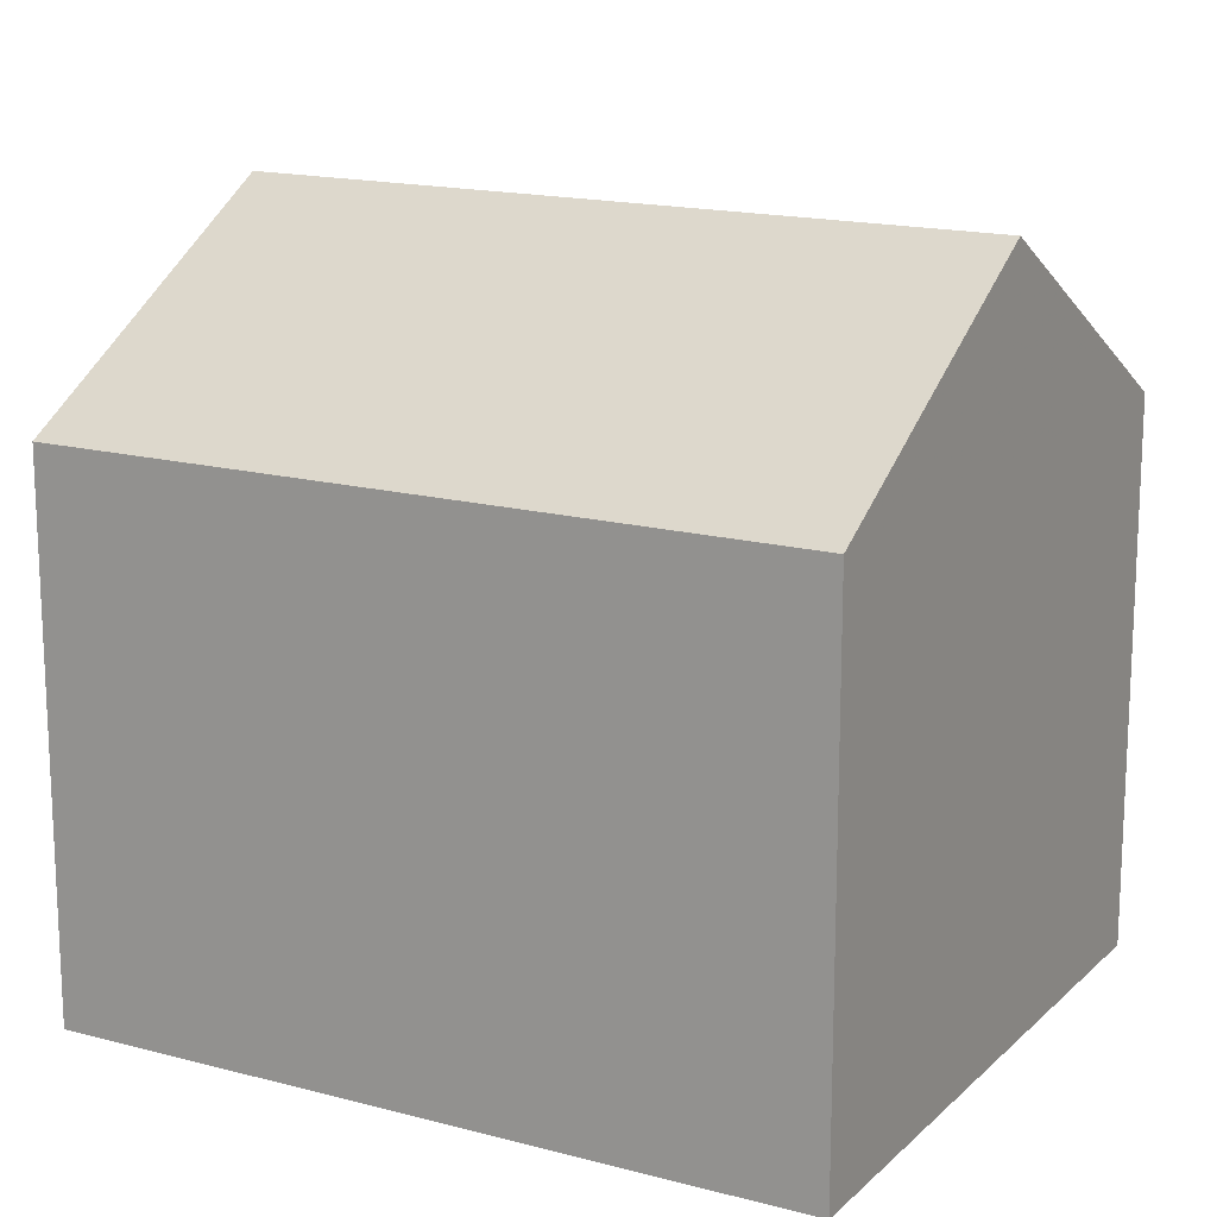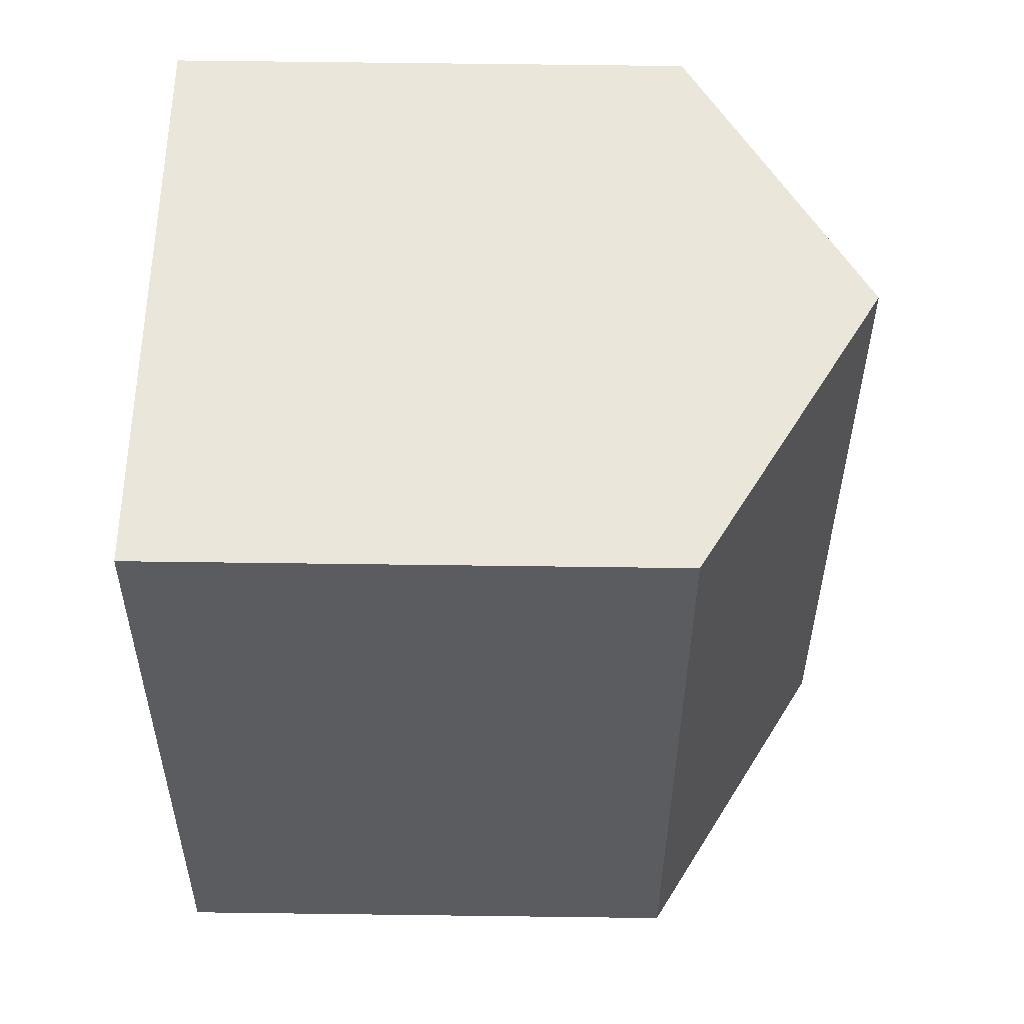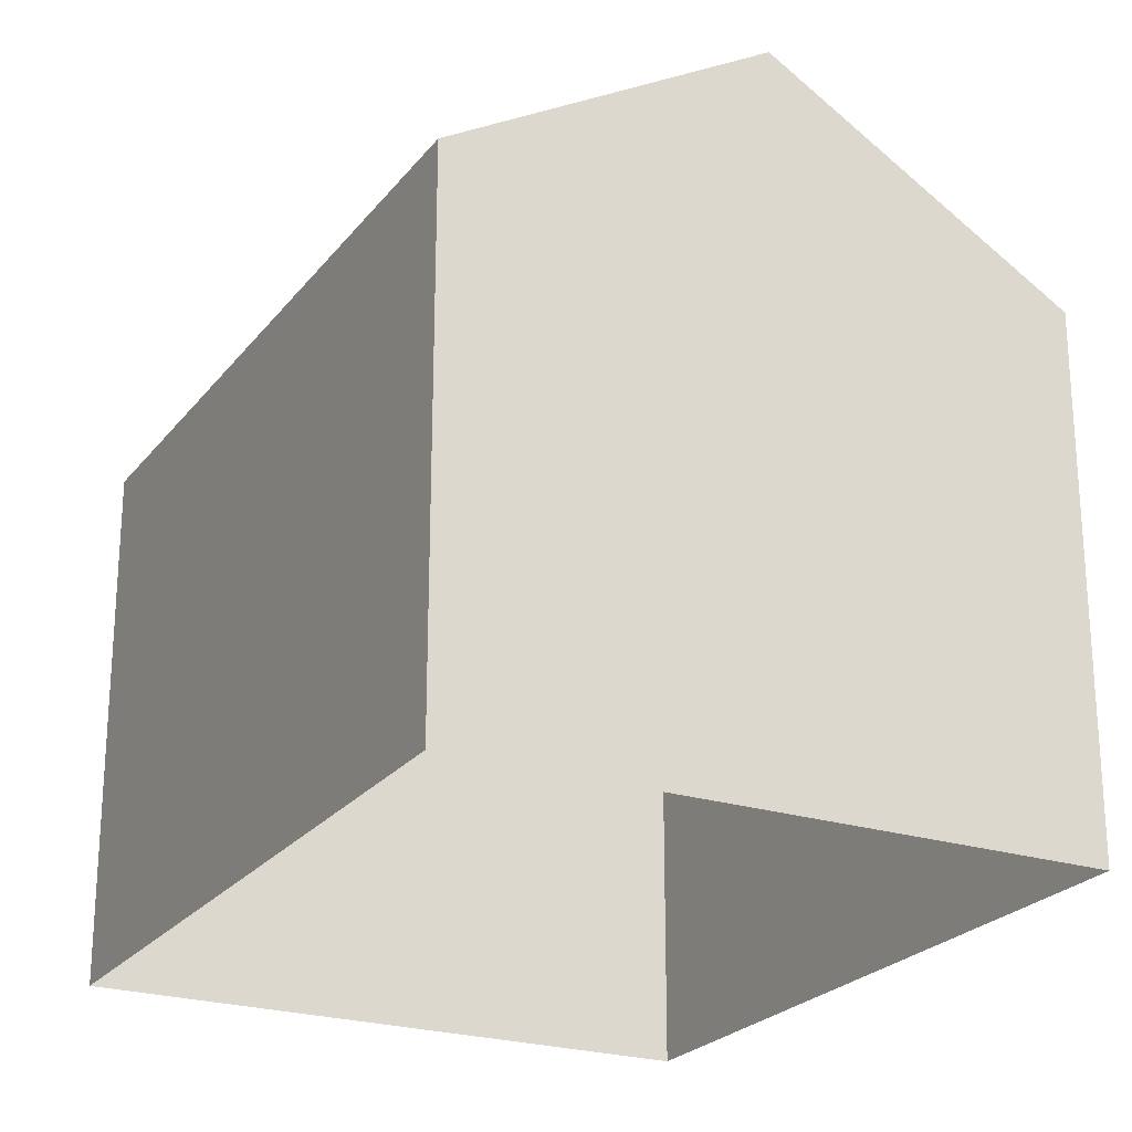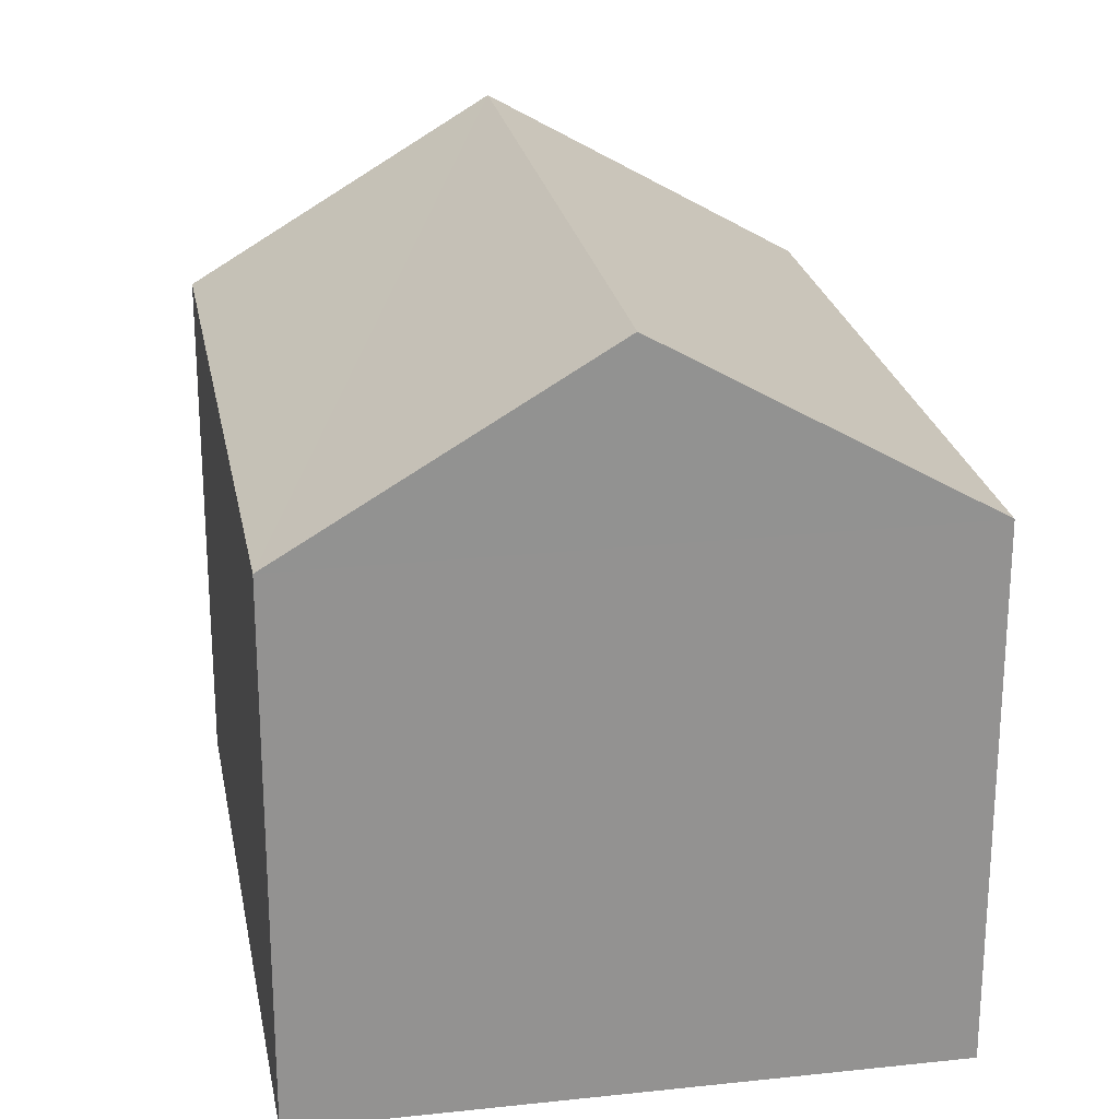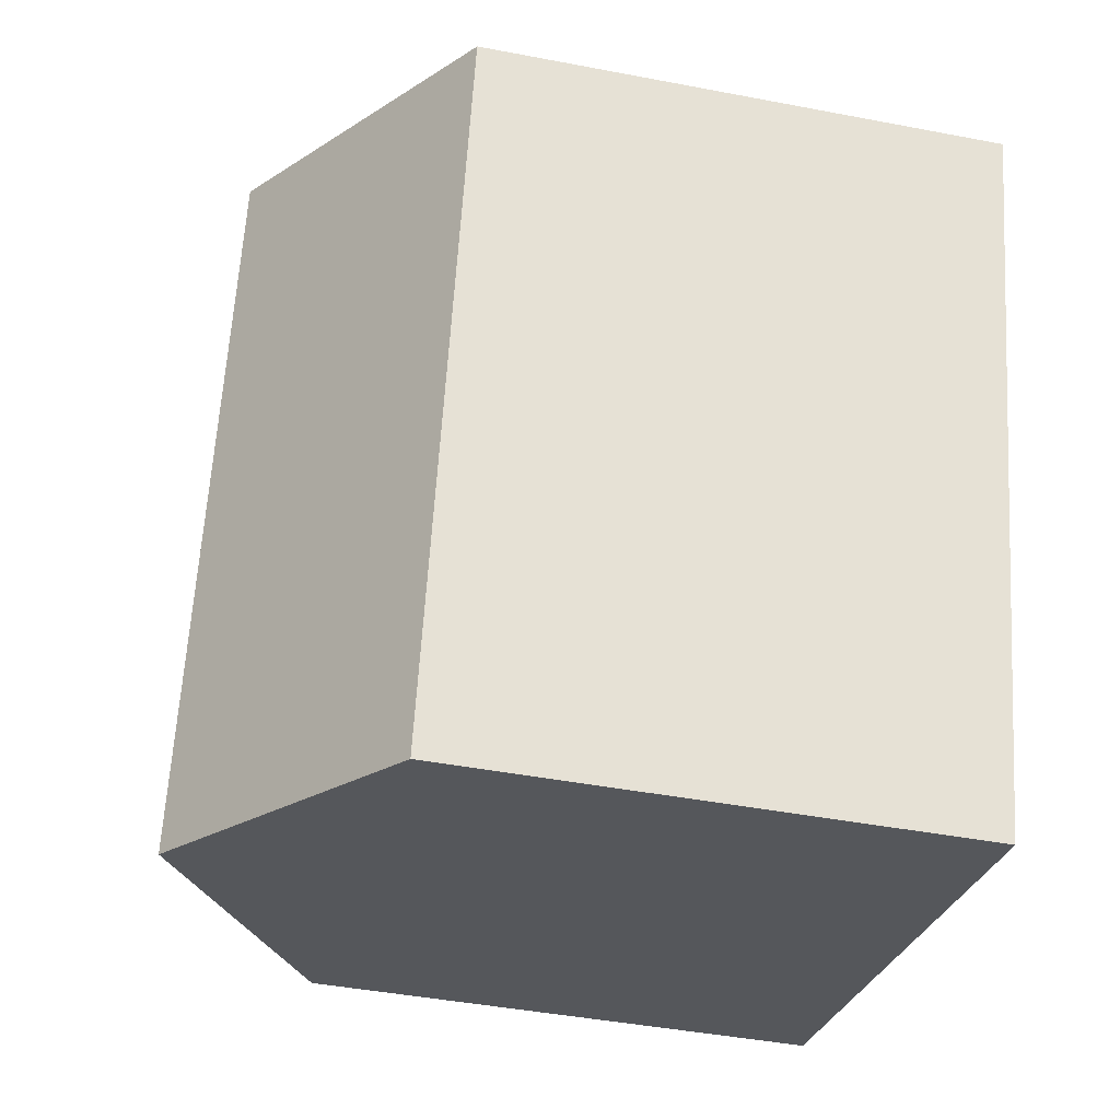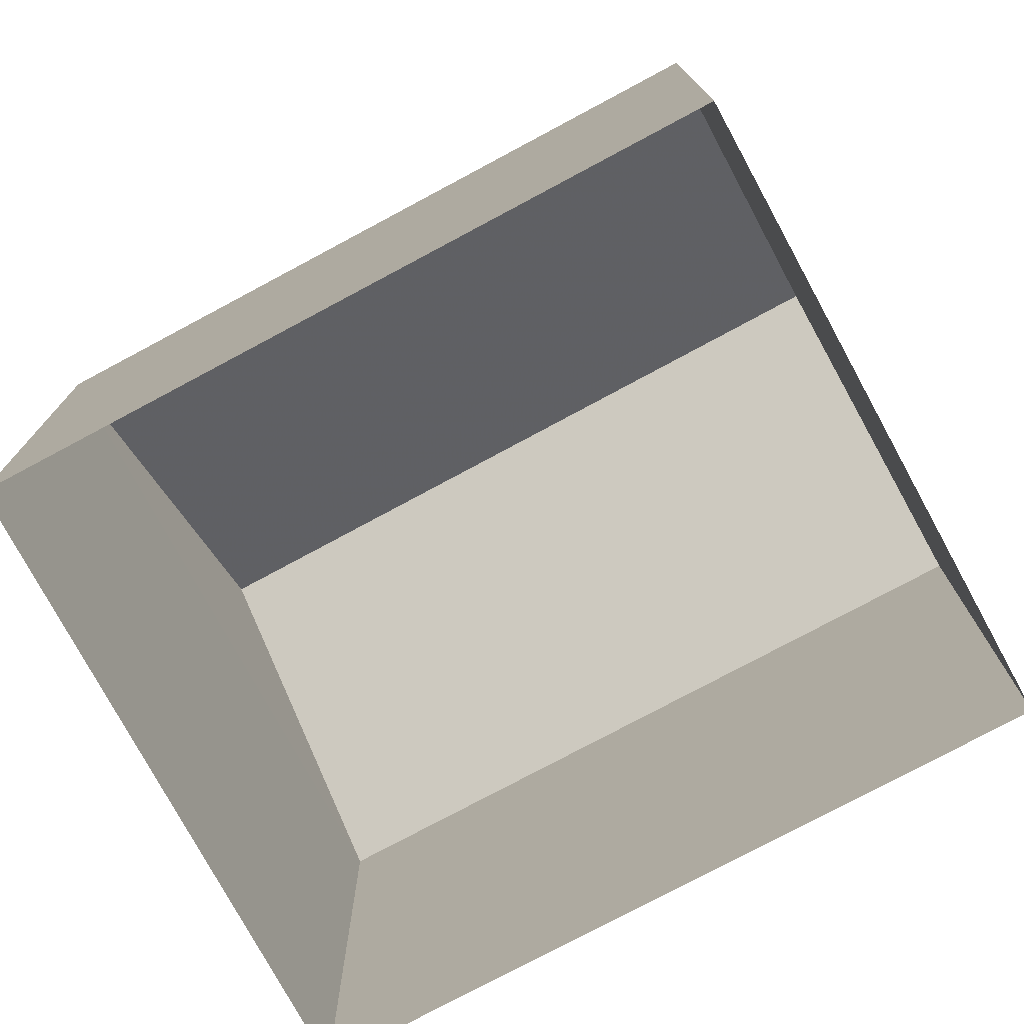
<metadata>
{"format":"obj","ext":"obj","renderer":"f3d","projection":"perspective","resolution":1024,"background":"white","views":[{"elev":16.2,"azim":-77.2,"up":"+Z"},{"elev":71.8,"azim":-89.2,"up":"+Y"},{"elev":-23.7,"azim":-44.2,"up":"+Z"},{"elev":23.9,"azim":153.4,"up":"+Z"},{"elev":-43.1,"azim":77.3,"up":"+Y"},{"elev":-76.5,"azim":-77.9,"up":"+Z"}]}
</metadata>
<code>
v -2.231e+05 -1.273e+05 17.93
v -2.23e+05 -1.273e+05 17.93
v -2.231e+05 -1.273e+05 17.93
v -2.231e+05 -1.273e+05 17.93
v -2.231e+05 -1.273e+05 26.72
v -2.231e+05 -1.273e+05 24.45
v -2.231e+05 -1.273e+05 26.72
v -2.231e+05 -1.273e+05 24.45
v -2.23e+05 -1.273e+05 24.45
v -2.231e+05 -1.273e+05 24.45
f 1 2 3
f 1 4 2
f 5 6 7
f 5 8 6
f 7 9 5
f 7 10 9
f 6 1 10
f 6 10 7
f 1 3 10
f 6 4 1
f 6 8 4
f 9 2 8
f 9 8 5
f 2 4 8
f 10 3 2
f 9 10 2

</code>
